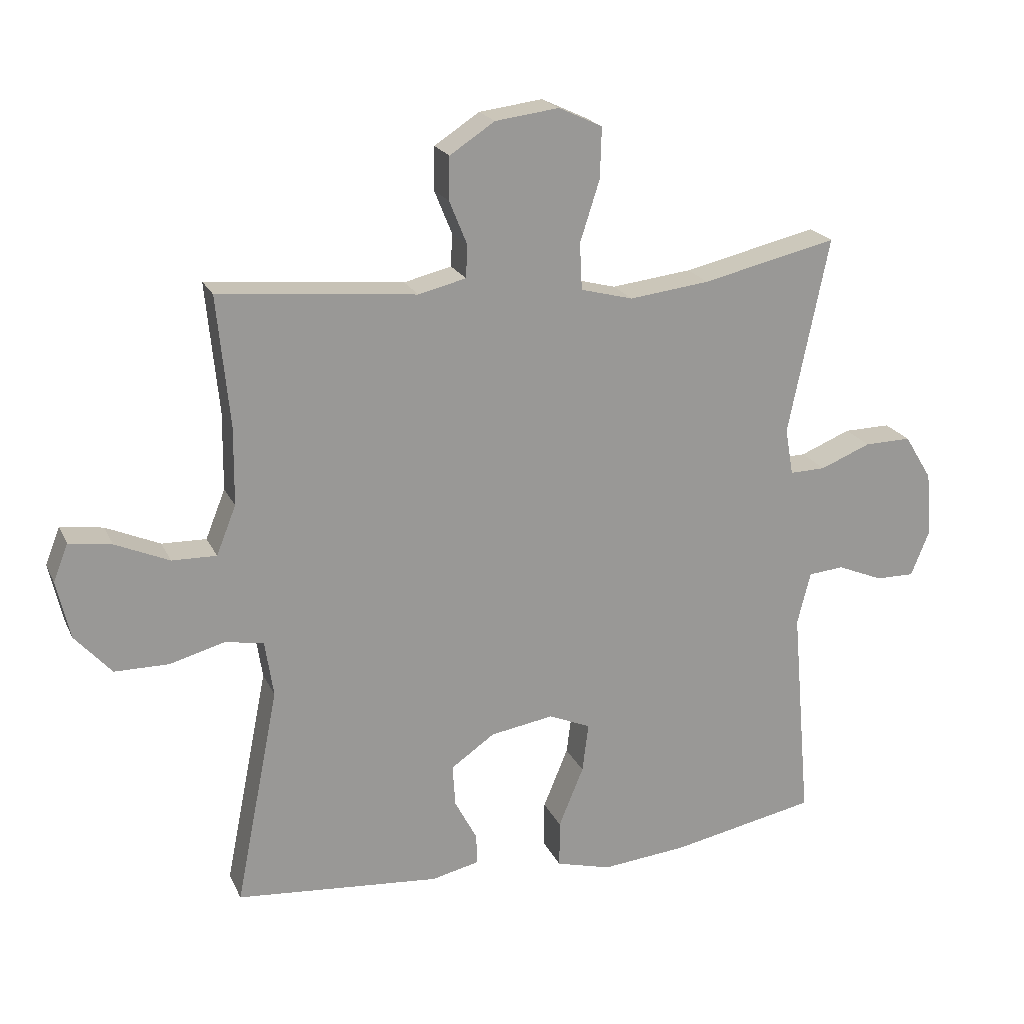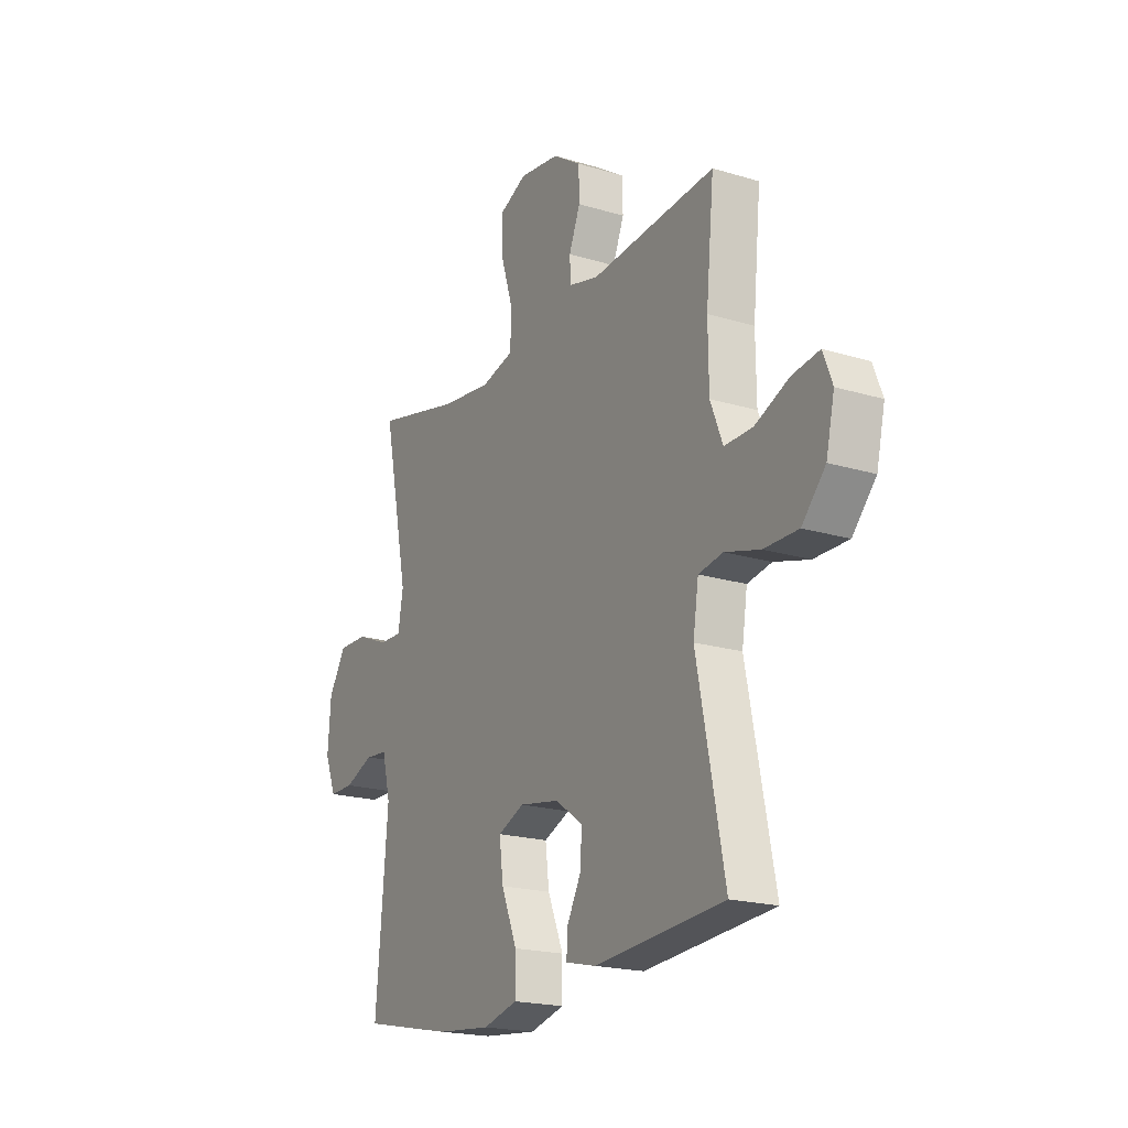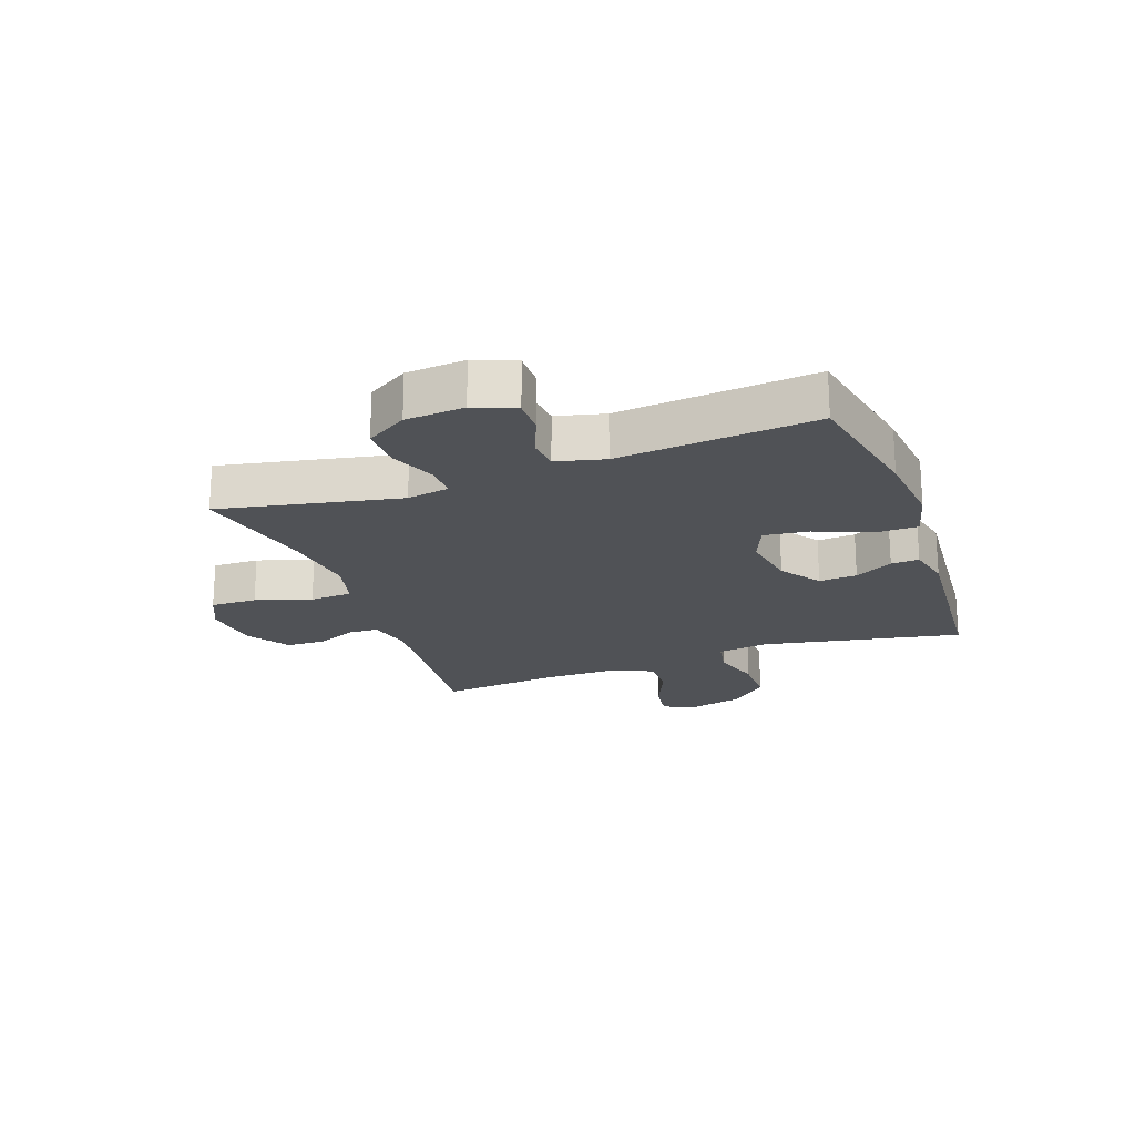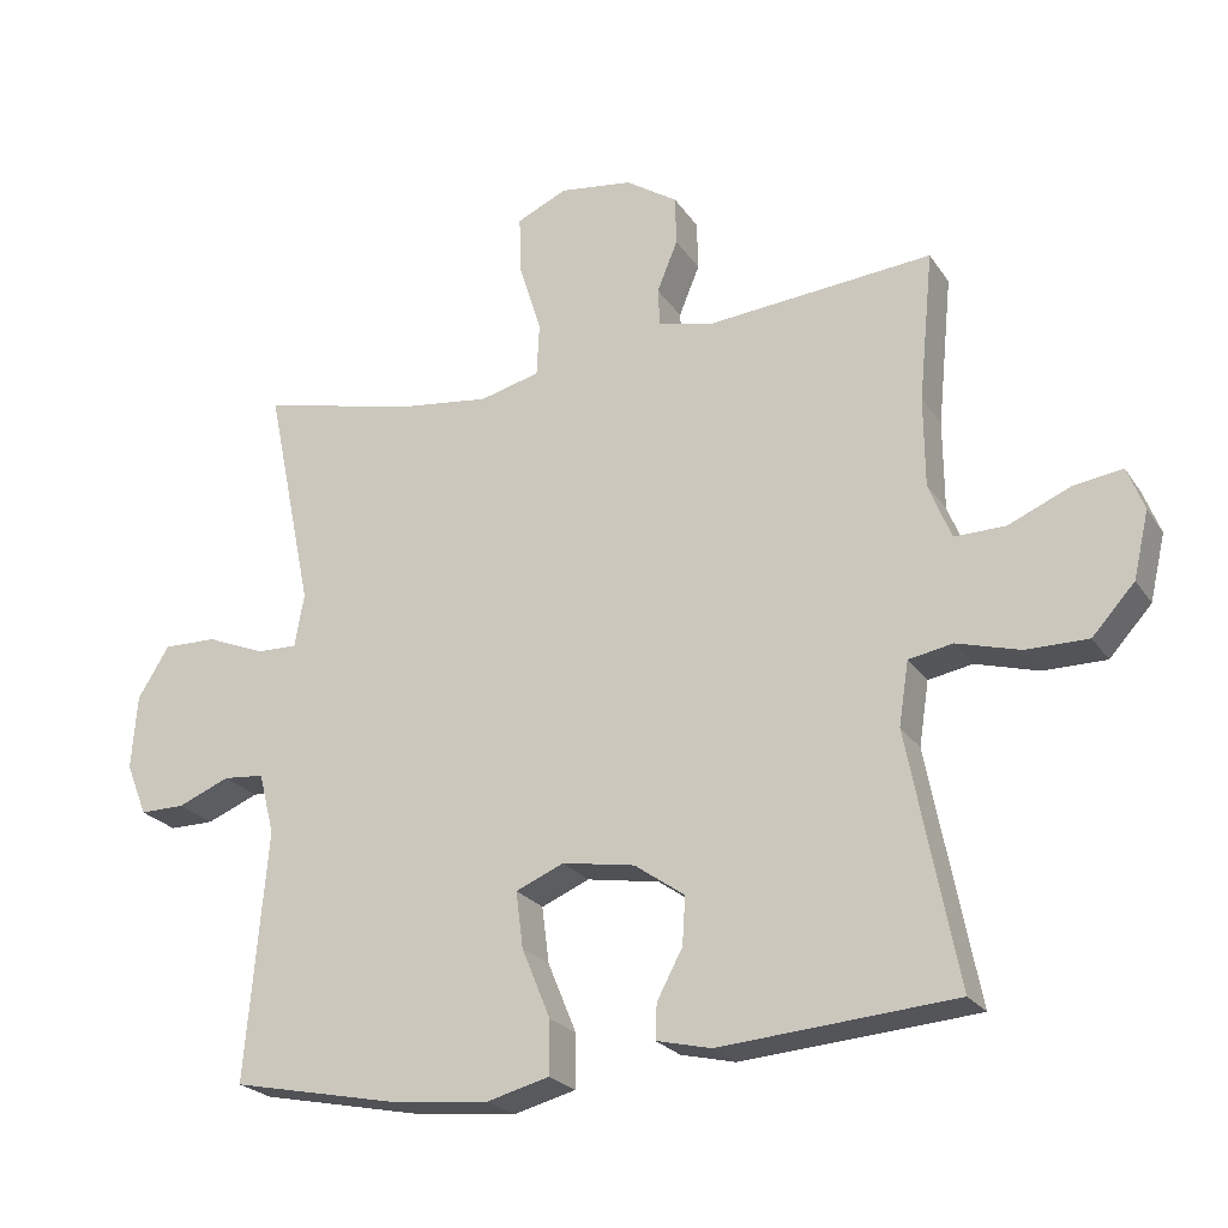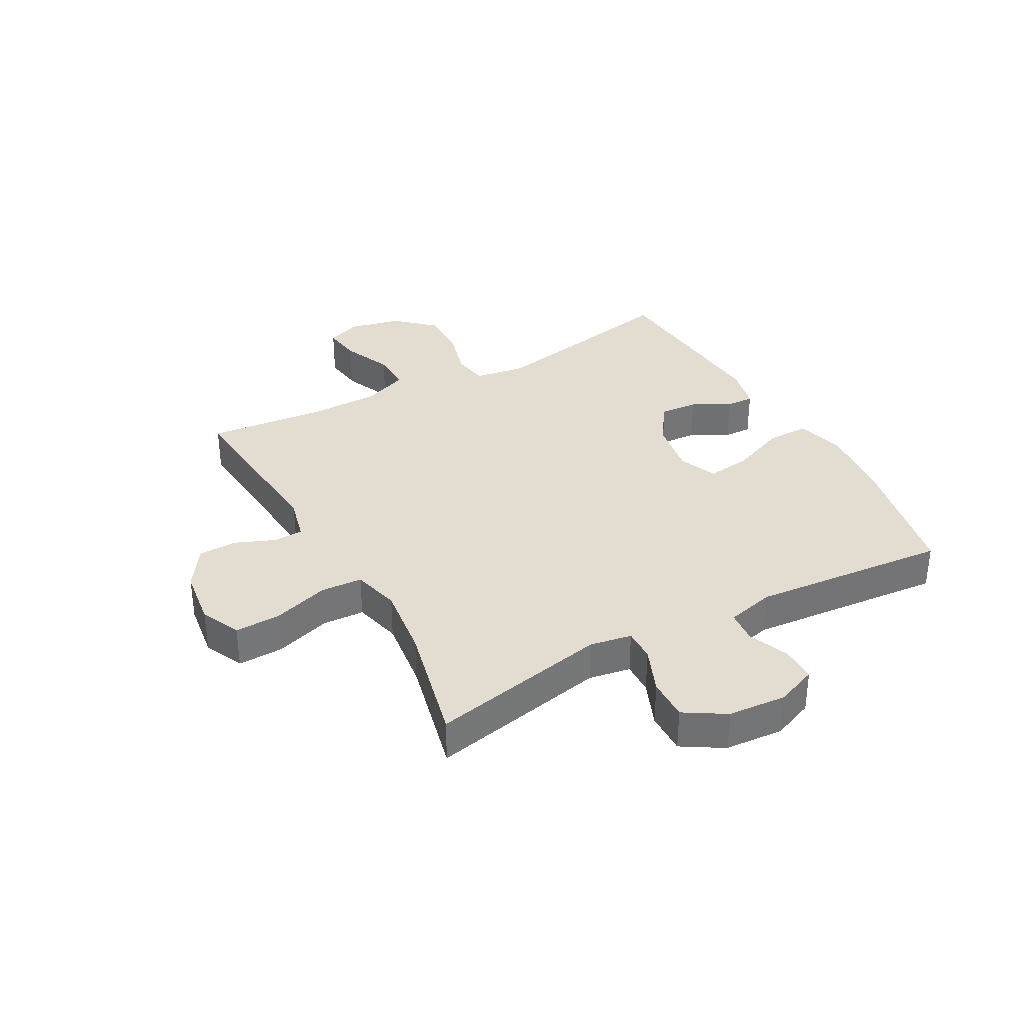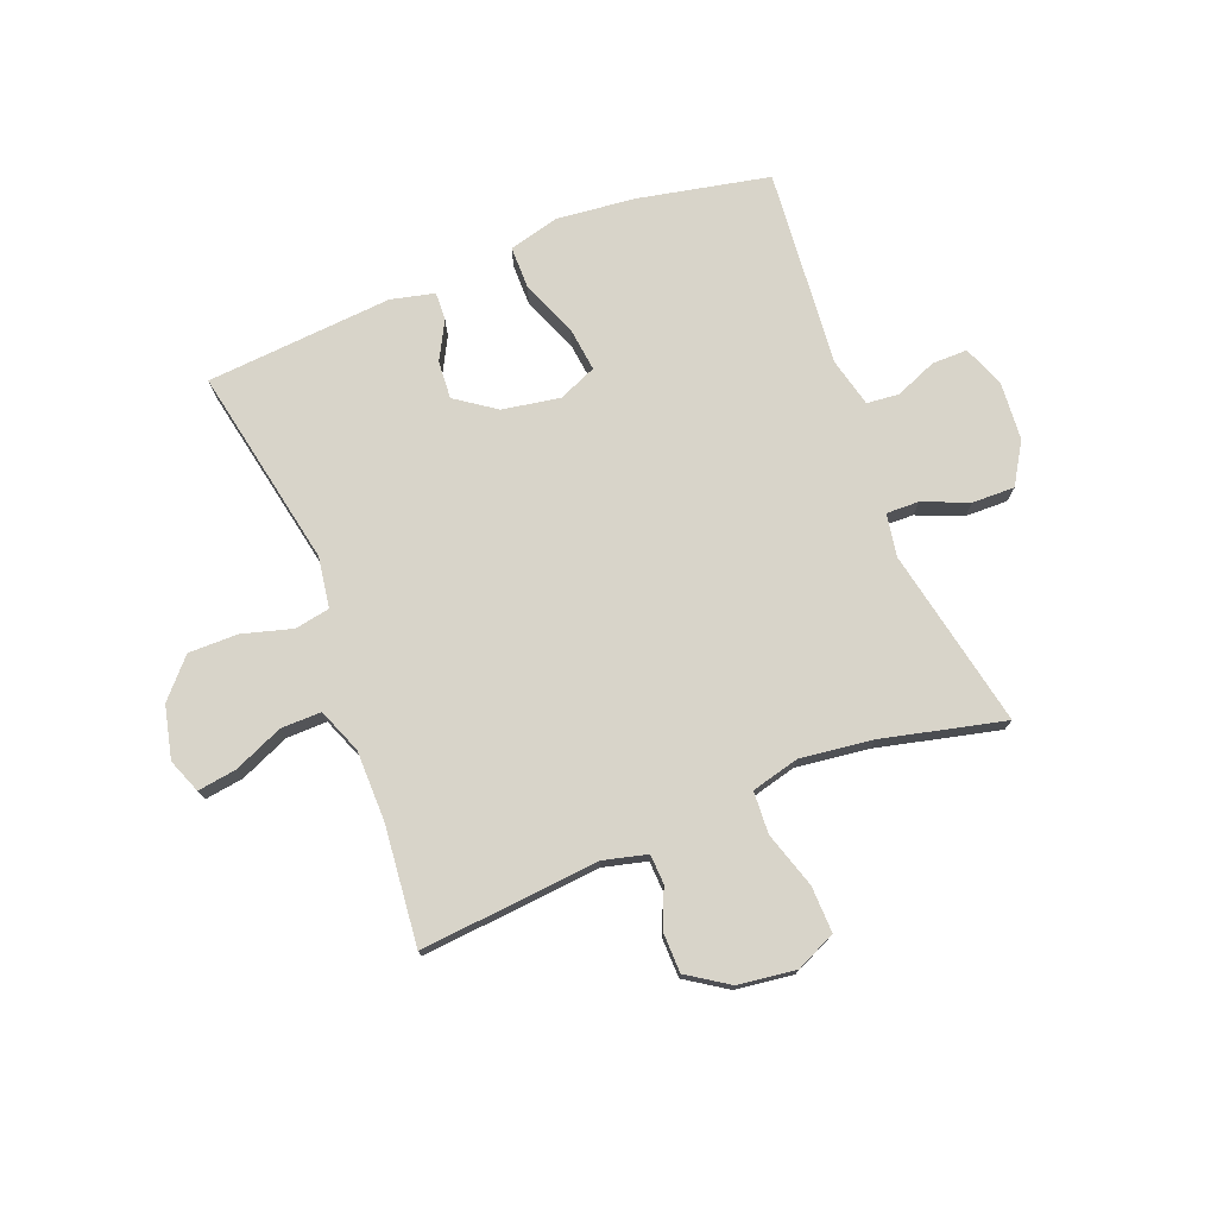
<metadata>
{"format":"obj","ext":"obj","renderer":"f3d","projection":"perspective","resolution":1024,"background":"white","views":[{"elev":20.4,"azim":-19.2,"up":"+Z"},{"elev":-19.8,"azim":-119.3,"up":"+Z"},{"elev":-21.0,"azim":109.9,"up":"+Y"},{"elev":-23.2,"azim":-154.8,"up":"+Z"},{"elev":35.1,"azim":61.3,"up":"+Y"},{"elev":75.4,"azim":-21.3,"up":"+Y"}]}
</metadata>
<code>
o path5856
v -0.1731 0.0375 -0.5525
v -0.09678 0.0375 -0.5348
v -0.09884 0.0375 -0.4863
v -0.1343 0.0375 -0.4197
v -0.1386 0.0375 -0.3533
v -0.06892 0.0375 -0.3046
v 0.03163 0.0375 -0.2877
v 0.09819 0.0375 -0.3159
v 0.0883 0.0375 -0.3938
v 0.04876 0.0375 -0.49
v 0.0487 0.0375 -0.5642
v 0.1359 0.0375 -0.587
v 0.2726 0.0375 -0.5731
v 0.5027 0.0375 -0.5263
v 0.473 0.0375 -0.1816
v 0.4941 0.0375 -0.09716
v 0.5505 0.0375 -0.09195
v 0.6227 0.0375 -0.1216
v 0.6843 0.0375 -0.1221
v 0.7132 0.0375 -0.05033
v 0.7055 0.0375 0.05244
v 0.6619 0.0375 0.1238
v 0.5878 0.0375 0.1223
v 0.5077 0.0375 0.0896
v 0.4509 0.0375 0.08826
v 0.4381 0.0375 0.1619
v 0.5027 0.0375 0.4756
v 0.289 0.0375 0.4256
v 0.1613 0.0375 0.4098
v 0.07824 0.0375 0.4313
v 0.07441 0.0375 0.5053
v 0.1056 0.0375 0.6027
v 0.108 0.0375 0.6833
v 0.03847 0.0375 0.7155
v -0.06264 0.0375 0.7023
v -0.1343 0.0375 0.6553
v -0.1357 0.0375 0.5873
v -0.1072 0.0375 0.5174
v -0.1097 0.0375 0.4659
v -0.1853 0.0375 0.4472
v -0.499 0.0375 0.4756
v -0.4786 0.0375 0.2676
v -0.4798 0.0375 0.1443
v -0.511 0.0375 0.06616
v -0.5818 0.0375 0.06749
v -0.6678 0.0375 0.1047
v -0.7356 0.0375 0.1147
v -0.759 0.0375 0.05477
v -0.7378 0.0375 -0.03696
v -0.679 0.0375 -0.1021
v -0.5929 0.0375 -0.1021
v -0.5048 0.0375 -0.07758
v -0.4438 0.0375 -0.08895
v -0.4302 0.0375 -0.1776
v -0.499 0.0375 -0.5263
v -0.1731 -0.0375 -0.5525
v -0.09678 -0.0375 -0.5348
v -0.09884 -0.0375 -0.4863
v -0.1343 -0.0375 -0.4197
v -0.1386 -0.0375 -0.3533
v -0.06892 -0.0375 -0.3046
v 0.03163 -0.0375 -0.2877
v 0.09819 -0.0375 -0.3159
v 0.0883 -0.0375 -0.3938
v 0.04876 -0.0375 -0.49
v 0.0487 -0.0375 -0.5642
v 0.1359 -0.0375 -0.587
v 0.2726 -0.0375 -0.5731
v 0.5027 -0.0375 -0.5263
v 0.473 -0.0375 -0.1816
v 0.4941 -0.0375 -0.09716
v 0.5505 -0.0375 -0.09195
v 0.6227 -0.0375 -0.1216
v 0.6843 -0.0375 -0.1221
v 0.7132 -0.0375 -0.05033
v 0.7055 -0.0375 0.05244
v 0.6619 -0.0375 0.1238
v 0.5878 -0.0375 0.1223
v 0.5077 -0.0375 0.0896
v 0.4509 -0.0375 0.08826
v 0.4381 -0.0375 0.1619
v 0.5027 -0.0375 0.4756
v 0.289 -0.0375 0.4256
v 0.1613 -0.0375 0.4098
v 0.07824 -0.0375 0.4313
v 0.07441 -0.0375 0.5053
v 0.1056 -0.0375 0.6027
v 0.108 -0.0375 0.6833
v 0.03847 -0.0375 0.7155
v -0.06264 -0.0375 0.7023
v -0.1343 -0.0375 0.6553
v -0.1357 -0.0375 0.5873
v -0.1072 -0.0375 0.5174
v -0.1097 -0.0375 0.4659
v -0.1853 -0.0375 0.4472
v -0.499 -0.0375 0.4756
v -0.4786 -0.0375 0.2676
v -0.4798 -0.0375 0.1443
v -0.511 -0.0375 0.06616
v -0.5818 -0.0375 0.06749
v -0.6678 -0.0375 0.1047
v -0.7356 -0.0375 0.1147
v -0.759 -0.0375 0.05477
v -0.7378 -0.0375 -0.03696
v -0.679 -0.0375 -0.1021
v -0.5929 -0.0375 -0.1021
v -0.5048 -0.0375 -0.07758
v -0.4438 -0.0375 -0.08895
v -0.4302 -0.0375 -0.1776
v -0.499 -0.0375 -0.5263
v -0.7356 0.0375 0.1147
v -0.7356 0.0375 0.1147
v -0.759 0.0375 0.05477
v -0.7378 0.0375 -0.03696
v -0.679 0.0375 -0.1021
v -0.6678 0.0375 0.1047
v -0.5929 0.0375 -0.1021
v -0.5818 0.0375 0.06749
v -0.5048 0.0375 -0.07758
v -0.511 0.0375 0.06616
v -0.511 0.0375 0.06616
v -0.4798 0.0375 0.1443
v -0.4438 0.0375 -0.08895
v -0.4438 0.0375 -0.08895
v -0.499 0.0375 0.4756
v -0.499 0.0375 0.4756
v -0.4786 0.0375 0.2676
v -0.4302 0.0375 -0.1776
v -0.499 0.0375 -0.5263
v -0.499 0.0375 -0.5263
v -0.1853 0.0375 0.4472
v -0.1731 0.0375 -0.5525
v -0.1097 0.0375 0.4659
v -0.1097 0.0375 0.4659
v -0.1343 0.0375 -0.4197
v -0.1386 0.0375 -0.3533
v -0.09678 0.0375 -0.5348
v -0.09678 0.0375 -0.5348
v -0.06892 0.0375 -0.3046
v -0.1343 0.0375 0.6553
v -0.1357 0.0375 0.5873
v -0.1072 0.0375 0.5174
v -0.09884 0.0375 -0.4863
v -0.06264 0.0375 0.7023
v 0.03163 0.0375 -0.2877
v 0.03847 0.0375 0.7155
v 0.09819 0.0375 -0.3159
v 0.09819 0.0375 -0.3159
v 0.108 0.0375 0.6833
v 0.108 0.0375 0.6833
v 0.04876 0.0375 -0.49
v 0.0487 0.0375 -0.5642
v 0.0487 0.0375 -0.5642
v 0.1359 0.0375 -0.587
v 0.0883 0.0375 -0.3938
v 0.1056 0.0375 0.6027
v 0.07441 0.0375 0.5053
v 0.07824 0.0375 0.4313
v 0.07824 0.0375 0.4313
v 0.1613 0.0375 0.4098
v 0.2726 0.0375 -0.5731
v 0.289 0.0375 0.4256
v 0.5027 0.0375 0.4756
v 0.5027 0.0375 0.4756
v 0.4381 0.0375 0.1619
v 0.4509 0.0375 0.08826
v 0.4509 0.0375 0.08826
v 0.5077 0.0375 0.0896
v 0.473 0.0375 -0.1816
v 0.4941 0.0375 -0.09716
v 0.4941 0.0375 -0.09716
v 0.5027 0.0375 -0.5263
v 0.5027 0.0375 -0.5263
v 0.5505 0.0375 -0.09195
v 0.5878 0.0375 0.1223
v 0.6227 0.0375 -0.1216
v 0.6619 0.0375 0.1238
v 0.6843 0.0375 -0.1221
v 0.6843 0.0375 -0.1221
v 0.7055 0.0375 0.05244
v 0.7132 0.0375 -0.05033
v -0.7356 -0.0375 0.1147
v -0.7356 -0.0375 0.1147
v -0.759 -0.0375 0.05477
v -0.7378 -0.0375 -0.03696
v -0.679 -0.0375 -0.1021
v -0.6678 -0.0375 0.1047
v -0.5929 -0.0375 -0.1021
v -0.5818 -0.0375 0.06749
v -0.5048 -0.0375 -0.07758
v -0.511 -0.0375 0.06616
v -0.511 -0.0375 0.06616
v -0.4798 -0.0375 0.1443
v -0.4438 -0.0375 -0.08895
v -0.4438 -0.0375 -0.08895
v -0.499 -0.0375 0.4756
v -0.499 -0.0375 0.4756
v -0.4786 -0.0375 0.2676
v -0.4302 -0.0375 -0.1776
v -0.499 -0.0375 -0.5263
v -0.499 -0.0375 -0.5263
v -0.1853 -0.0375 0.4472
v -0.1731 -0.0375 -0.5525
v -0.1097 -0.0375 0.4659
v -0.1097 -0.0375 0.4659
v -0.1343 -0.0375 -0.4197
v -0.1386 -0.0375 -0.3533
v -0.09678 -0.0375 -0.5348
v -0.09678 -0.0375 -0.5348
v -0.06892 -0.0375 -0.3046
v -0.1343 -0.0375 0.6553
v -0.1357 -0.0375 0.5873
v -0.1072 -0.0375 0.5174
v -0.09884 -0.0375 -0.4863
v -0.06264 -0.0375 0.7023
v 0.03163 -0.0375 -0.2877
v 0.03847 -0.0375 0.7155
v 0.09819 -0.0375 -0.3159
v 0.09819 -0.0375 -0.3159
v 0.108 -0.0375 0.6833
v 0.108 -0.0375 0.6833
v 0.04876 -0.0375 -0.49
v 0.0487 -0.0375 -0.5642
v 0.0487 -0.0375 -0.5642
v 0.1359 -0.0375 -0.587
v 0.0883 -0.0375 -0.3938
v 0.1056 -0.0375 0.6027
v 0.07441 -0.0375 0.5053
v 0.07824 -0.0375 0.4313
v 0.07824 -0.0375 0.4313
v 0.1613 -0.0375 0.4098
v 0.2726 -0.0375 -0.5731
v 0.289 -0.0375 0.4256
v 0.5027 -0.0375 0.4756
v 0.5027 -0.0375 0.4756
v 0.4381 -0.0375 0.1619
v 0.4509 -0.0375 0.08826
v 0.4509 -0.0375 0.08826
v 0.5077 -0.0375 0.0896
v 0.473 -0.0375 -0.1816
v 0.4941 -0.0375 -0.09716
v 0.4941 -0.0375 -0.09716
v 0.5027 -0.0375 -0.5263
v 0.5027 -0.0375 -0.5263
v 0.5505 -0.0375 -0.09195
v 0.5878 -0.0375 0.1223
v 0.6227 -0.0375 -0.1216
v 0.6619 -0.0375 0.1238
v 0.6843 -0.0375 -0.1221
v 0.6843 -0.0375 -0.1221
v 0.7055 -0.0375 0.05244
v 0.7132 -0.0375 -0.05033
f 206 203 214
f 214 203 208
f 225 222 223
f 220 217 227
f 217 215 227
f 232 226 225
f 200 207 199
f 247 252 245
f 246 239 245
f 229 204 202
f 246 245 251
f 233 236 234
f 240 218 232
f 193 194 202
f 218 237 216
f 241 237 218
f 245 239 241
f 210 202 194
f 194 193 191
f 228 213 204
f 199 210 194
f 191 189 190
f 252 251 245
f 185 187 184
f 186 189 185
f 227 215 213
f 194 191 190
f 249 252 247
f 189 187 185
f 237 231 216
f 211 212 215
f 237 236 231
f 237 241 239
f 231 229 216
f 213 215 212
f 198 202 196
f 206 200 203
f 190 189 188
f 207 200 206
f 241 218 240
f 216 202 210
f 248 246 251
f 188 189 186
f 232 218 226
f 184 187 182
f 198 193 202
f 216 229 202
f 210 199 207
f 231 236 233
f 240 232 243
f 226 222 225
f 227 213 228
f 228 204 229
f 112 48 103 183
f 48 49 104 103
f 49 50 105 104
f 46 47 102 101
f 50 51 106 105
f 45 46 101 100
f 51 52 107 106
f 121 45 100 192
f 43 44 99 98
f 52 124 195 107
f 126 42 97 197
f 42 43 98 97
f 54 130 201 109
f 53 54 109 108
f 40 41 96 95
f 55 1 56 110
f 134 40 95 205
f 4 5 60 59
f 1 138 209 56
f 5 6 61 60
f 36 37 92 91
f 37 38 93 92
f 3 4 59 58
f 2 3 58 57
f 35 36 91 90
f 38 39 94 93
f 6 7 62 61
f 34 35 90 89
f 7 148 219 62
f 150 34 89 221
f 10 153 224 65
f 11 12 67 66
f 9 10 65 64
f 32 33 88 87
f 31 32 87 86
f 159 31 86 230
f 29 30 85 84
f 8 9 64 63
f 12 13 68 67
f 28 29 84 83
f 164 28 83 235
f 26 27 82 81
f 167 26 81 238
f 24 25 80 79
f 15 171 242 70
f 173 15 70 244
f 13 14 69 68
f 16 17 72 71
f 23 24 79 78
f 17 18 73 72
f 22 23 78 77
f 18 179 250 73
f 21 22 77 76
f 20 21 76 75
f 19 20 75 74
f 135 143 132
f 143 137 132
f 154 152 151
f 149 156 146
f 146 156 144
f 161 154 155
f 129 128 136
f 176 174 181
f 175 174 168
f 158 131 133
f 175 180 174
f 162 163 165
f 169 161 147
f 122 131 123
f 147 145 166
f 170 147 166
f 174 170 168
f 139 123 131
f 123 120 122
f 157 133 142
f 128 123 139
f 120 119 118
f 181 174 180
f 114 113 116
f 115 114 118
f 156 142 144
f 123 119 120
f 178 176 181
f 118 114 116
f 166 145 160
f 140 144 141
f 166 160 165
f 166 168 170
f 160 145 158
f 142 141 144
f 127 125 131
f 135 132 129
f 119 117 118
f 136 135 129
f 170 169 147
f 145 139 131
f 177 180 175
f 117 115 118
f 161 155 147
f 113 111 116
f 127 131 122
f 145 131 158
f 139 136 128
f 160 162 165
f 169 172 161
f 155 154 151
f 156 157 142
f 157 158 133

</code>
